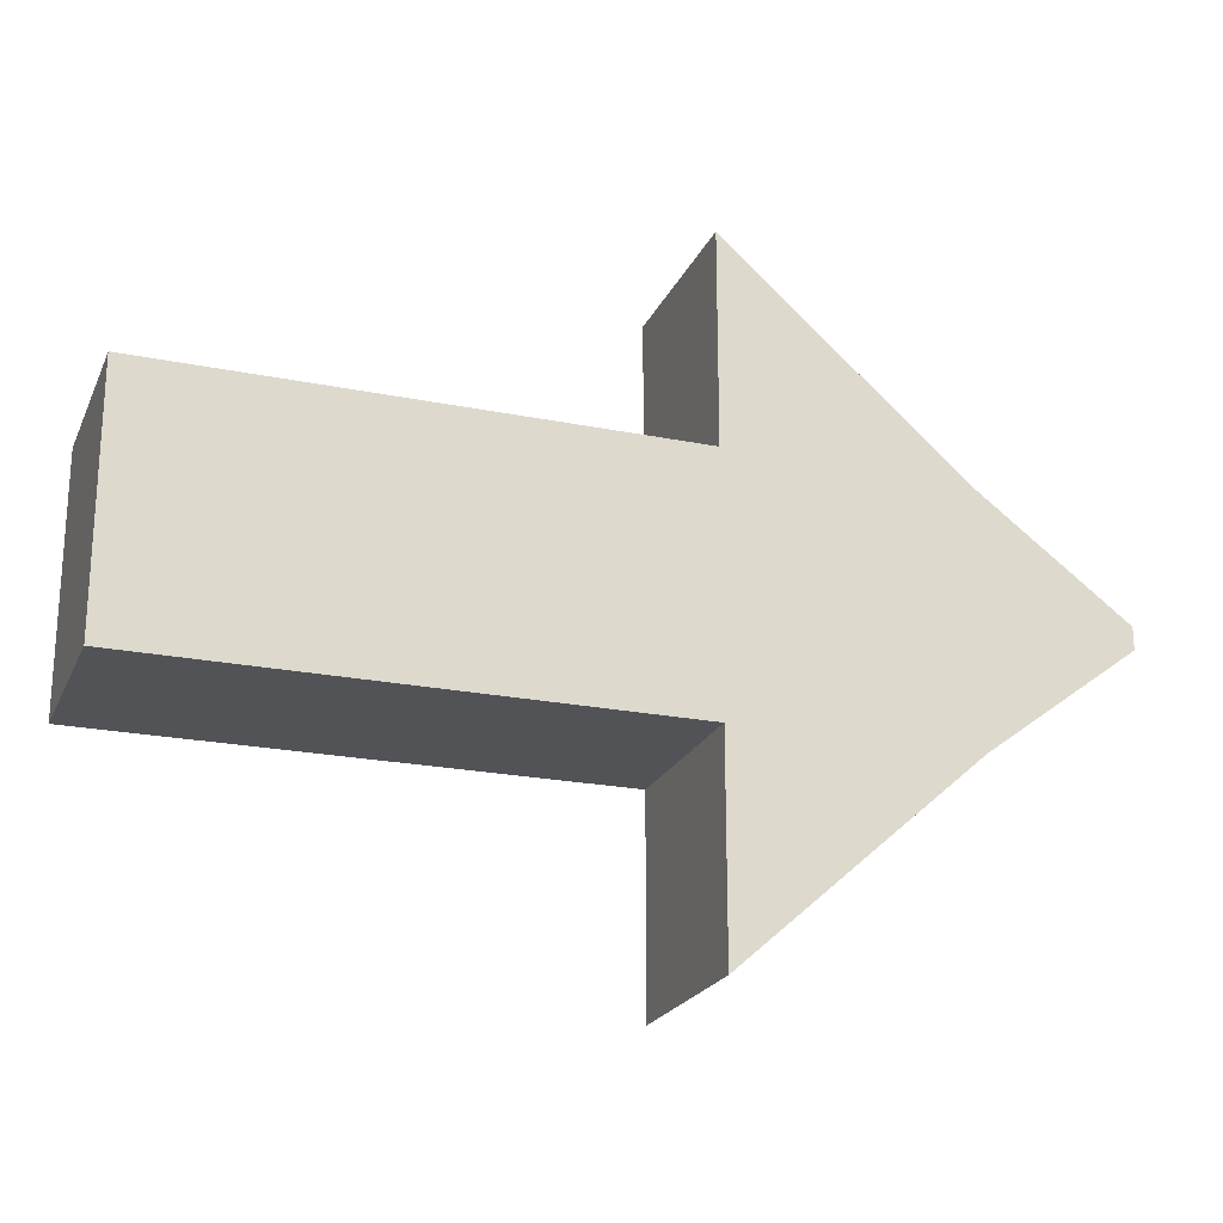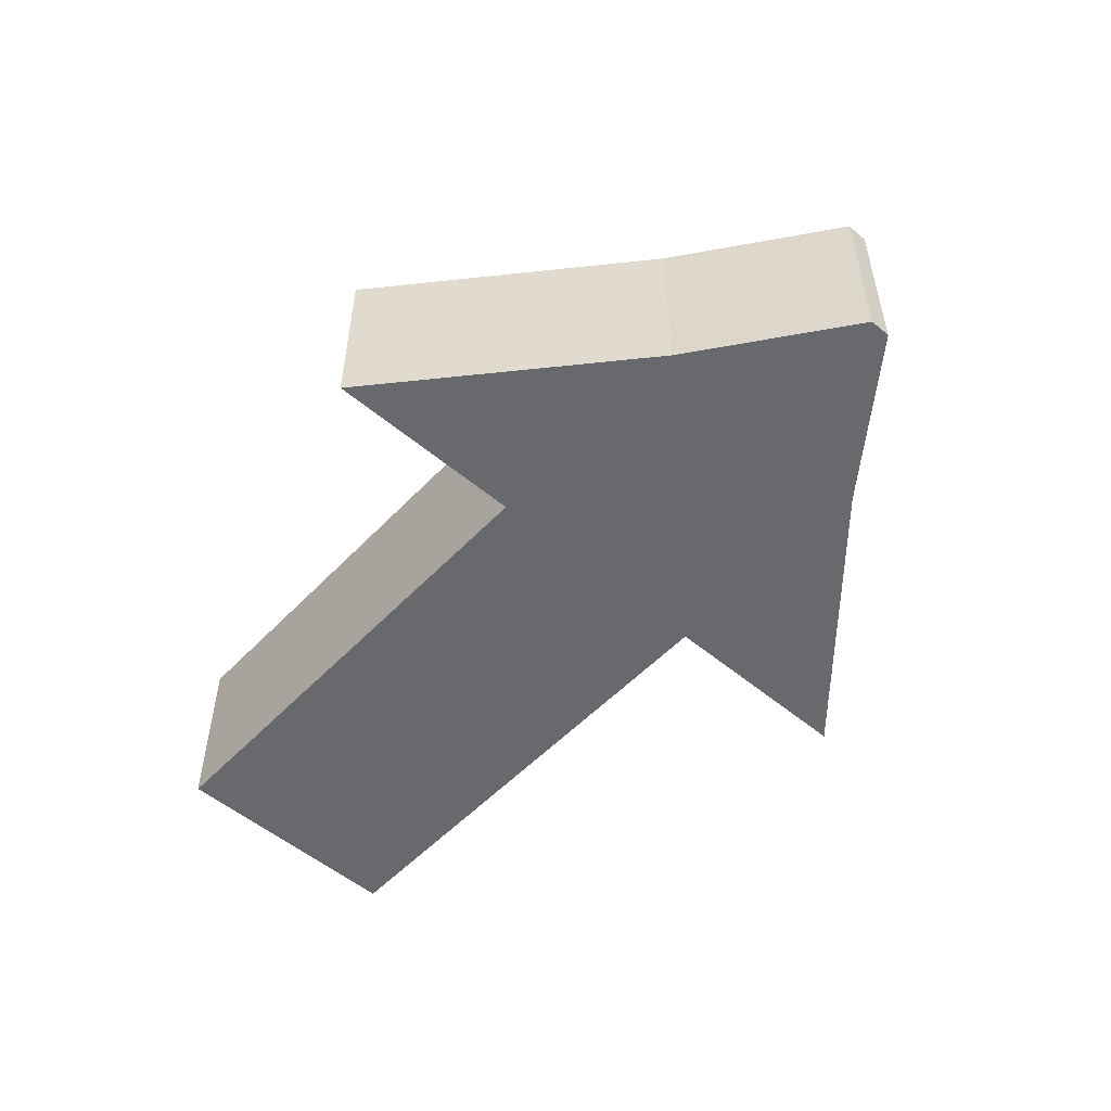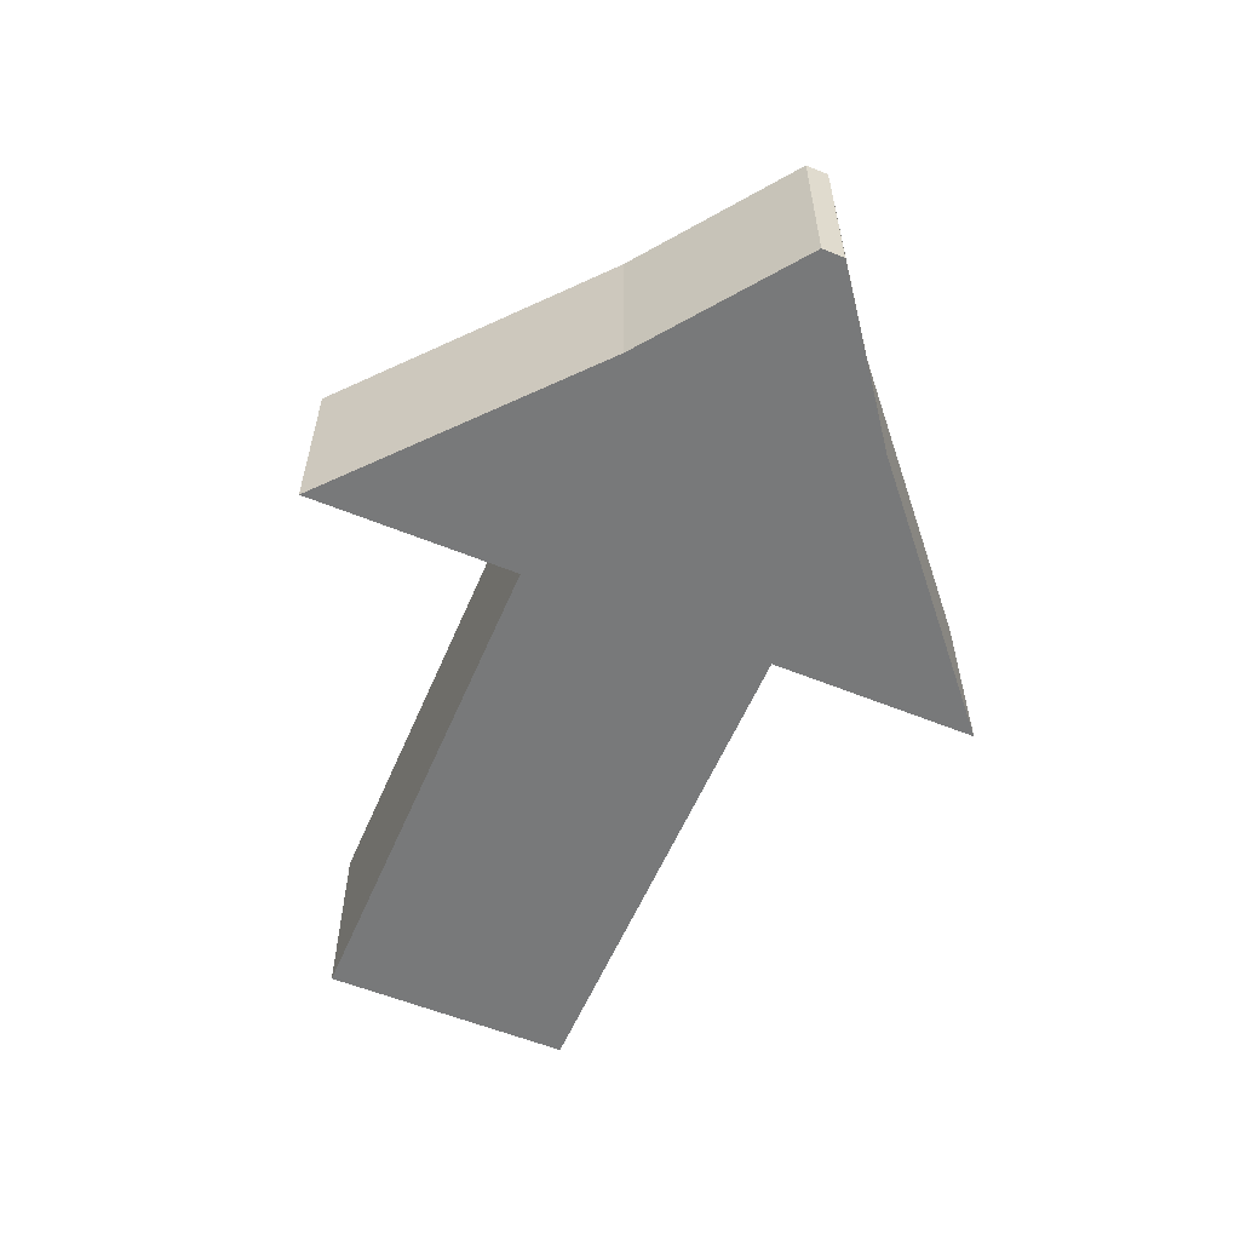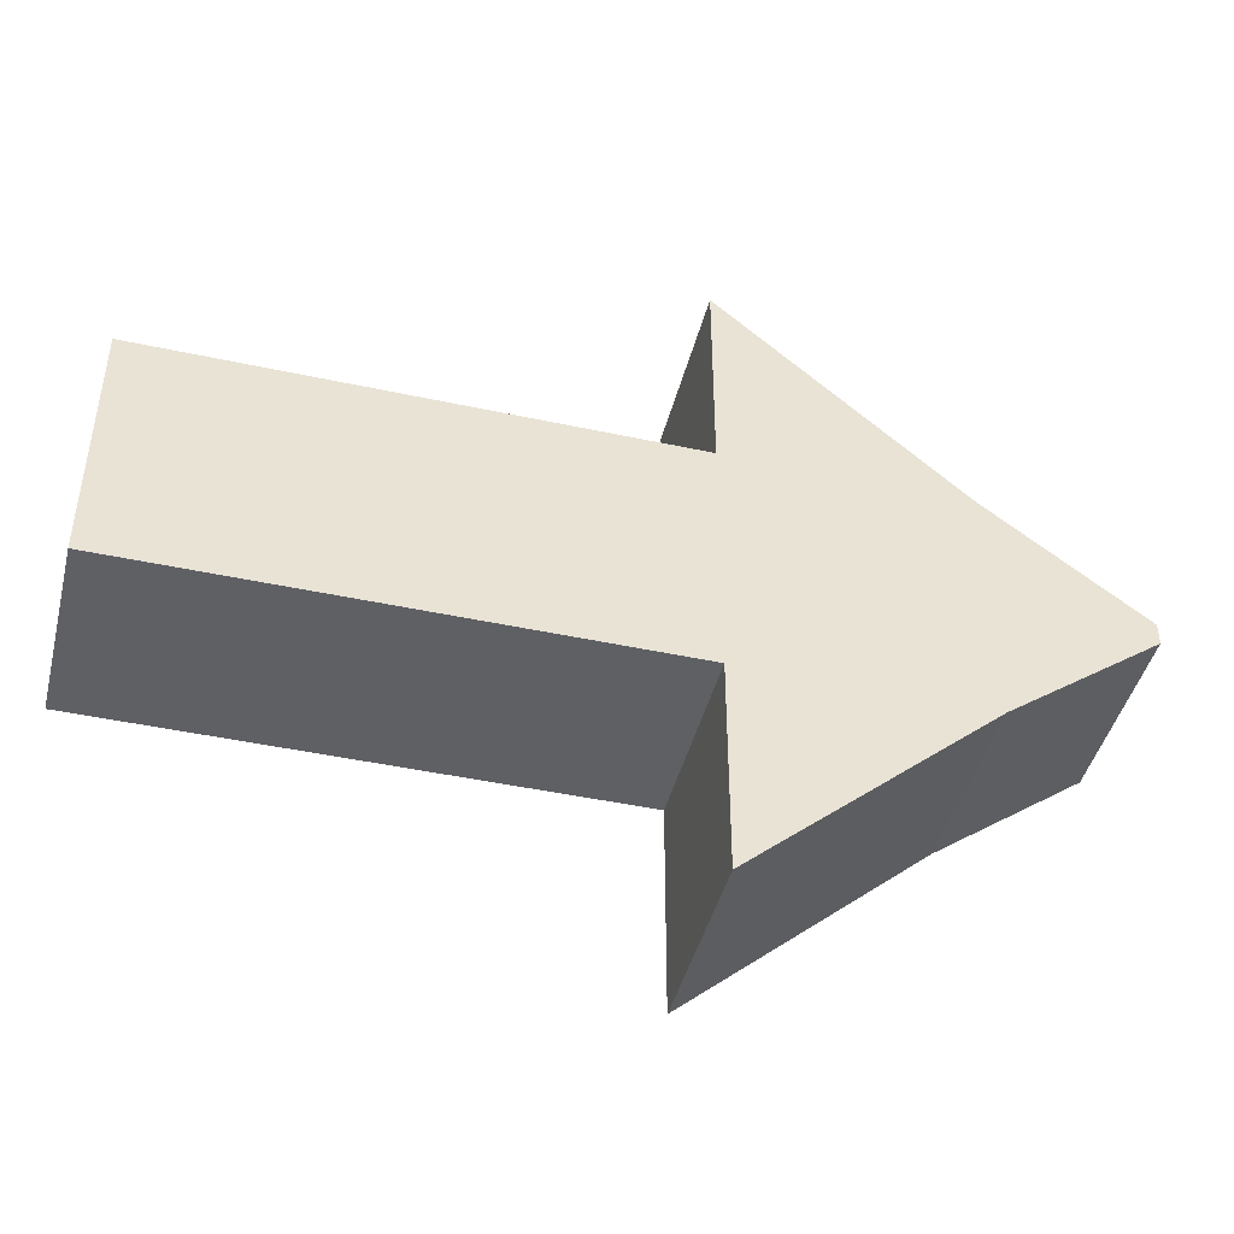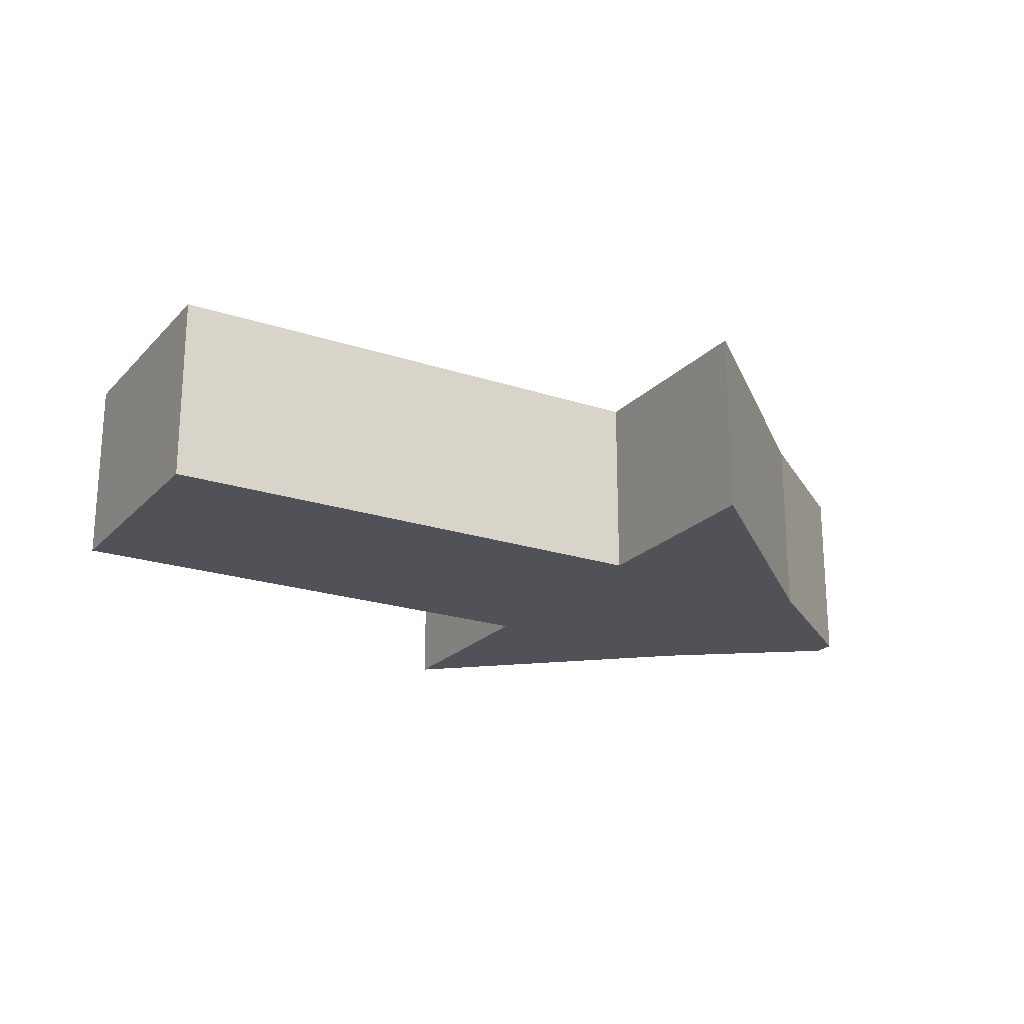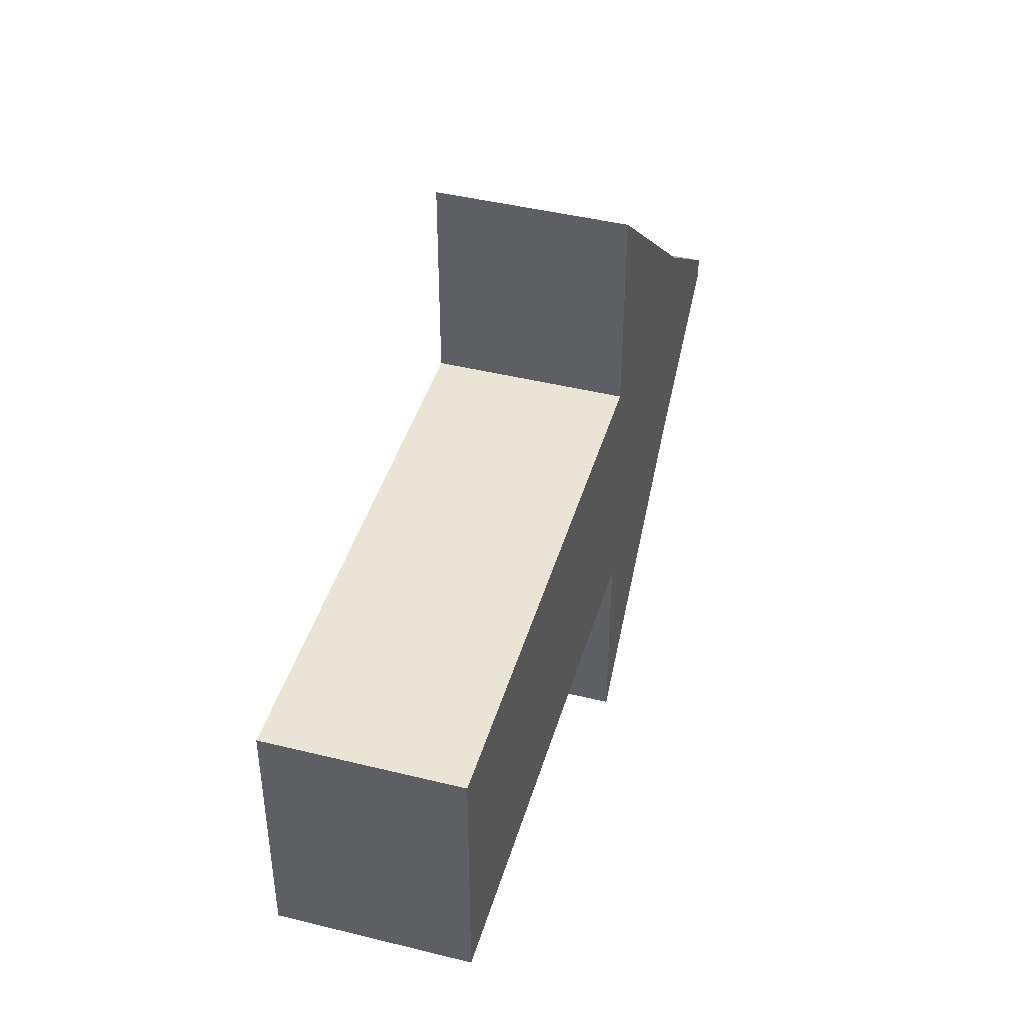
<metadata>
{"format":"obj","ext":"obj","renderer":"f3d","projection":"perspective","resolution":1024,"background":"white","views":[{"elev":-22.0,"azim":160.5,"up":"+Z"},{"elev":-52.8,"azim":-132.0,"up":"+Y"},{"elev":-57.7,"azim":-112.9,"up":"+Y"},{"elev":-44.4,"azim":165.8,"up":"+Z"},{"elev":-21.6,"azim":149.6,"up":"+Y"},{"elev":43.7,"azim":106.2,"up":"+Z"}]}
</metadata>
<code>
v -0.1956 -0.2829 -0.3775
v -0.1956 -0.2829 0.3775
v -0.1956 0.2829 -0.3775
v -0.1956 0.2829 0.3775
v 1.377 0.2829 -0.3775
v 1.377 0.2829 0.3775
v 1.377 -0.2829 -0.3775
v 1.377 -0.2829 0.3775
v -0.9172 -0.2829 -0.3775
v -0.9172 -0.2829 0.3775
v -0.9172 0.2829 0.3775
v -0.9172 0.2829 -0.3775
v -0.1956 -0.2829 1.014
v -0.1956 0.2829 1.014
v -0.1956 -0.2829 -1.014
v -0.1956 0.2829 -1.014
v -1.377 -0.2829 -0.0335
v -1.377 -0.2829 0.0335
v -1.377 0.2829 0.0335
v -1.377 0.2829 -0.0335
f 17 18 20
f 20 18 19
f 3 4 5
f 5 4 6
f 5 6 7
f 7 6 8
f 7 8 1
f 1 8 2
f 2 8 4
f 4 8 6
f 7 1 5
f 5 1 3
f 1 2 9
f 9 2 10
f 13 14 10
f 10 14 11
f 4 3 11
f 11 3 12
f 16 15 12
f 12 15 9
f 2 4 13
f 13 4 14
f 4 11 14
f 10 2 13
f 3 1 16
f 16 1 15
f 1 9 15
f 12 3 16
f 9 10 17
f 10 18 17
f 10 11 18
f 18 11 19
f 11 12 19
f 12 20 19
f 12 9 20
f 20 9 17

</code>
